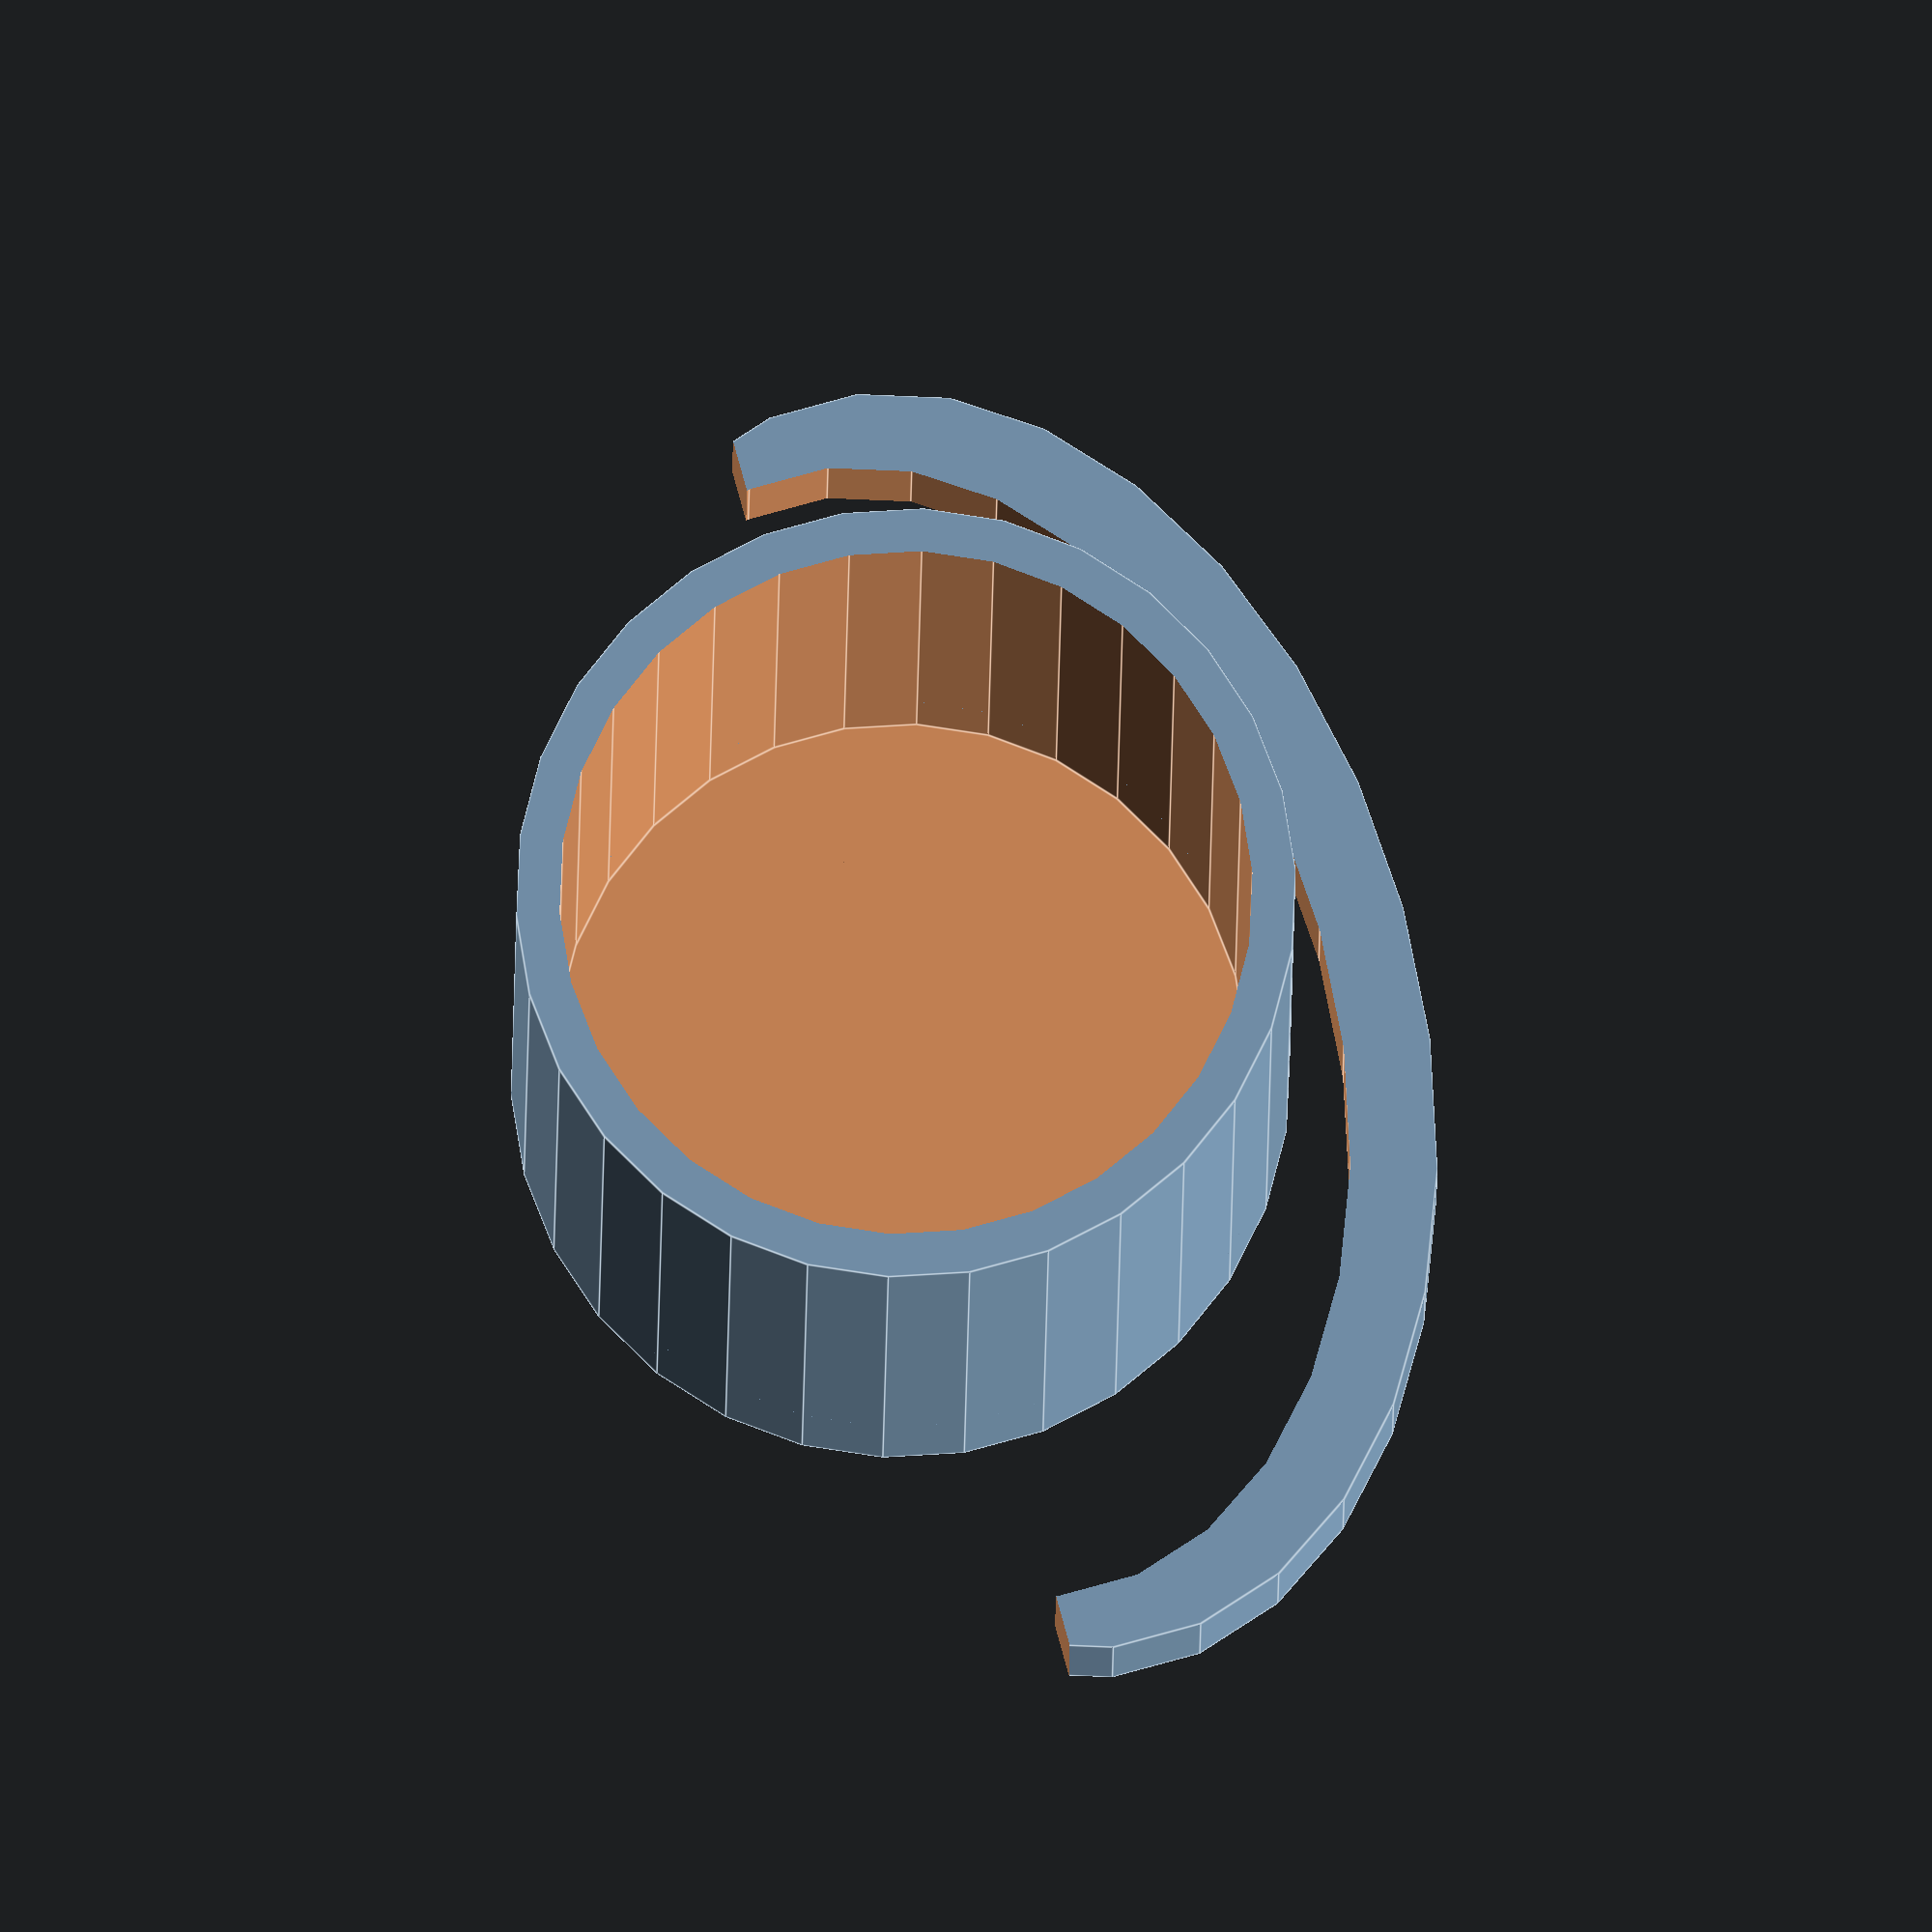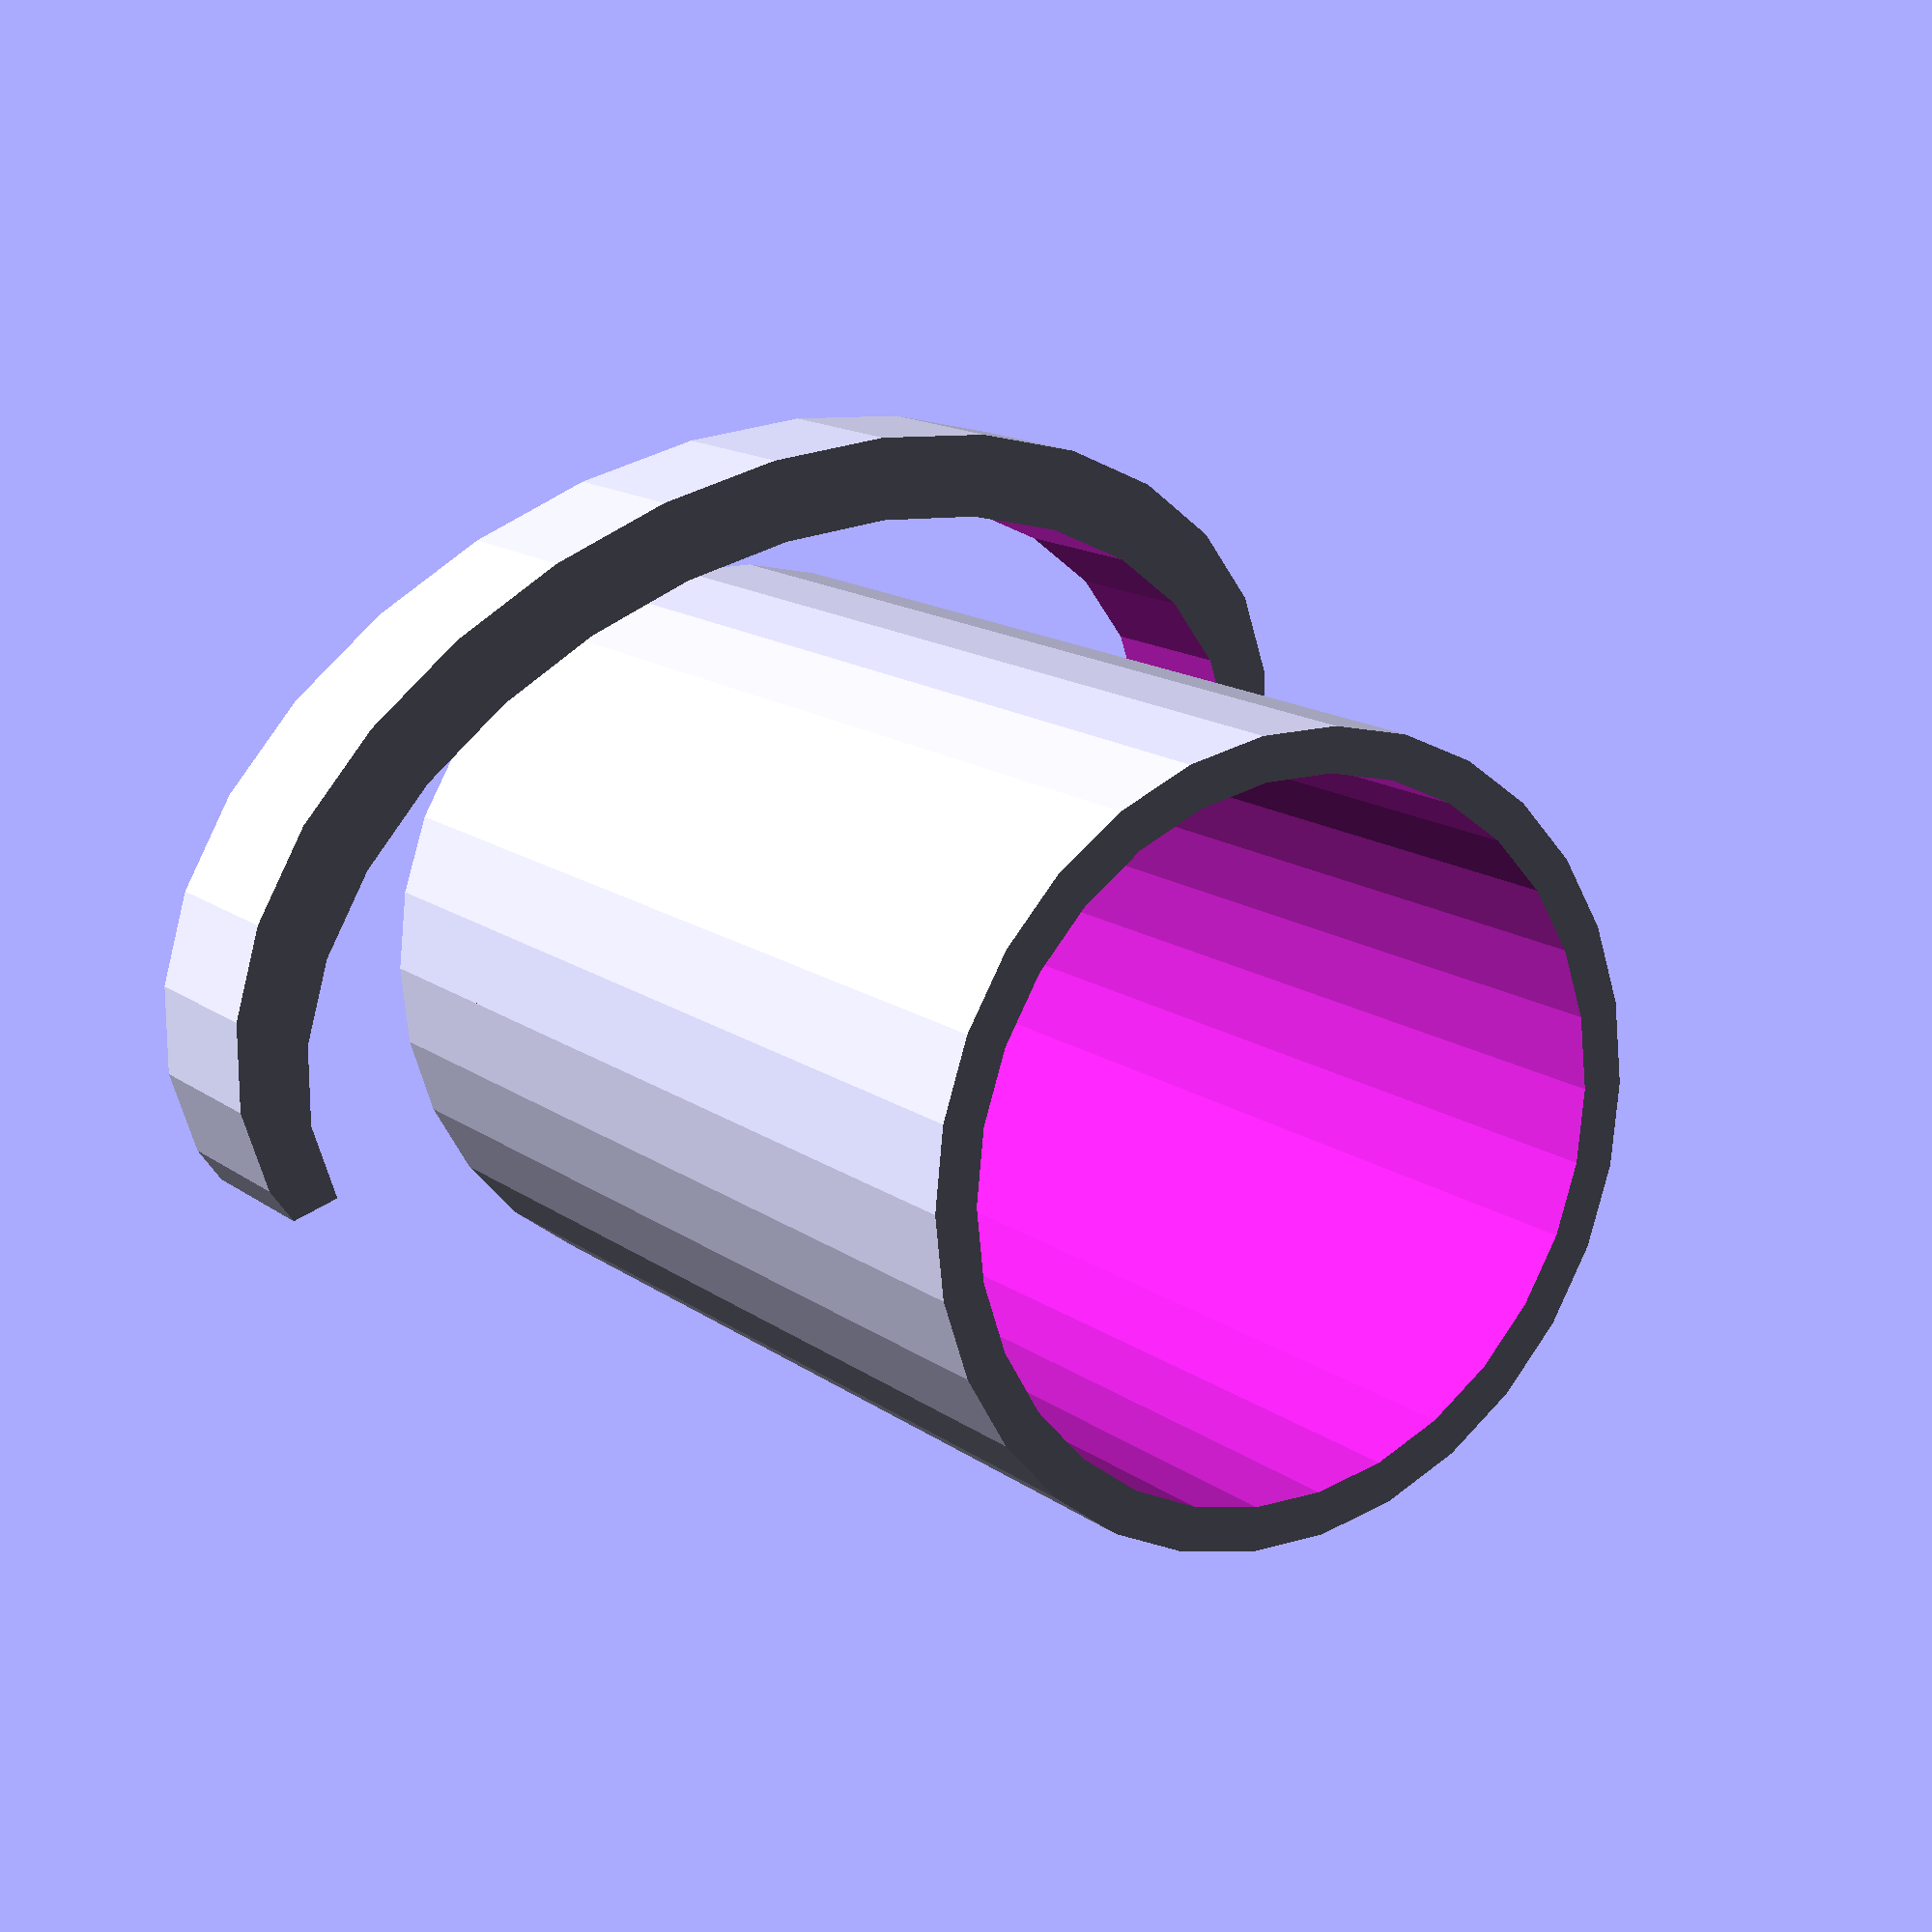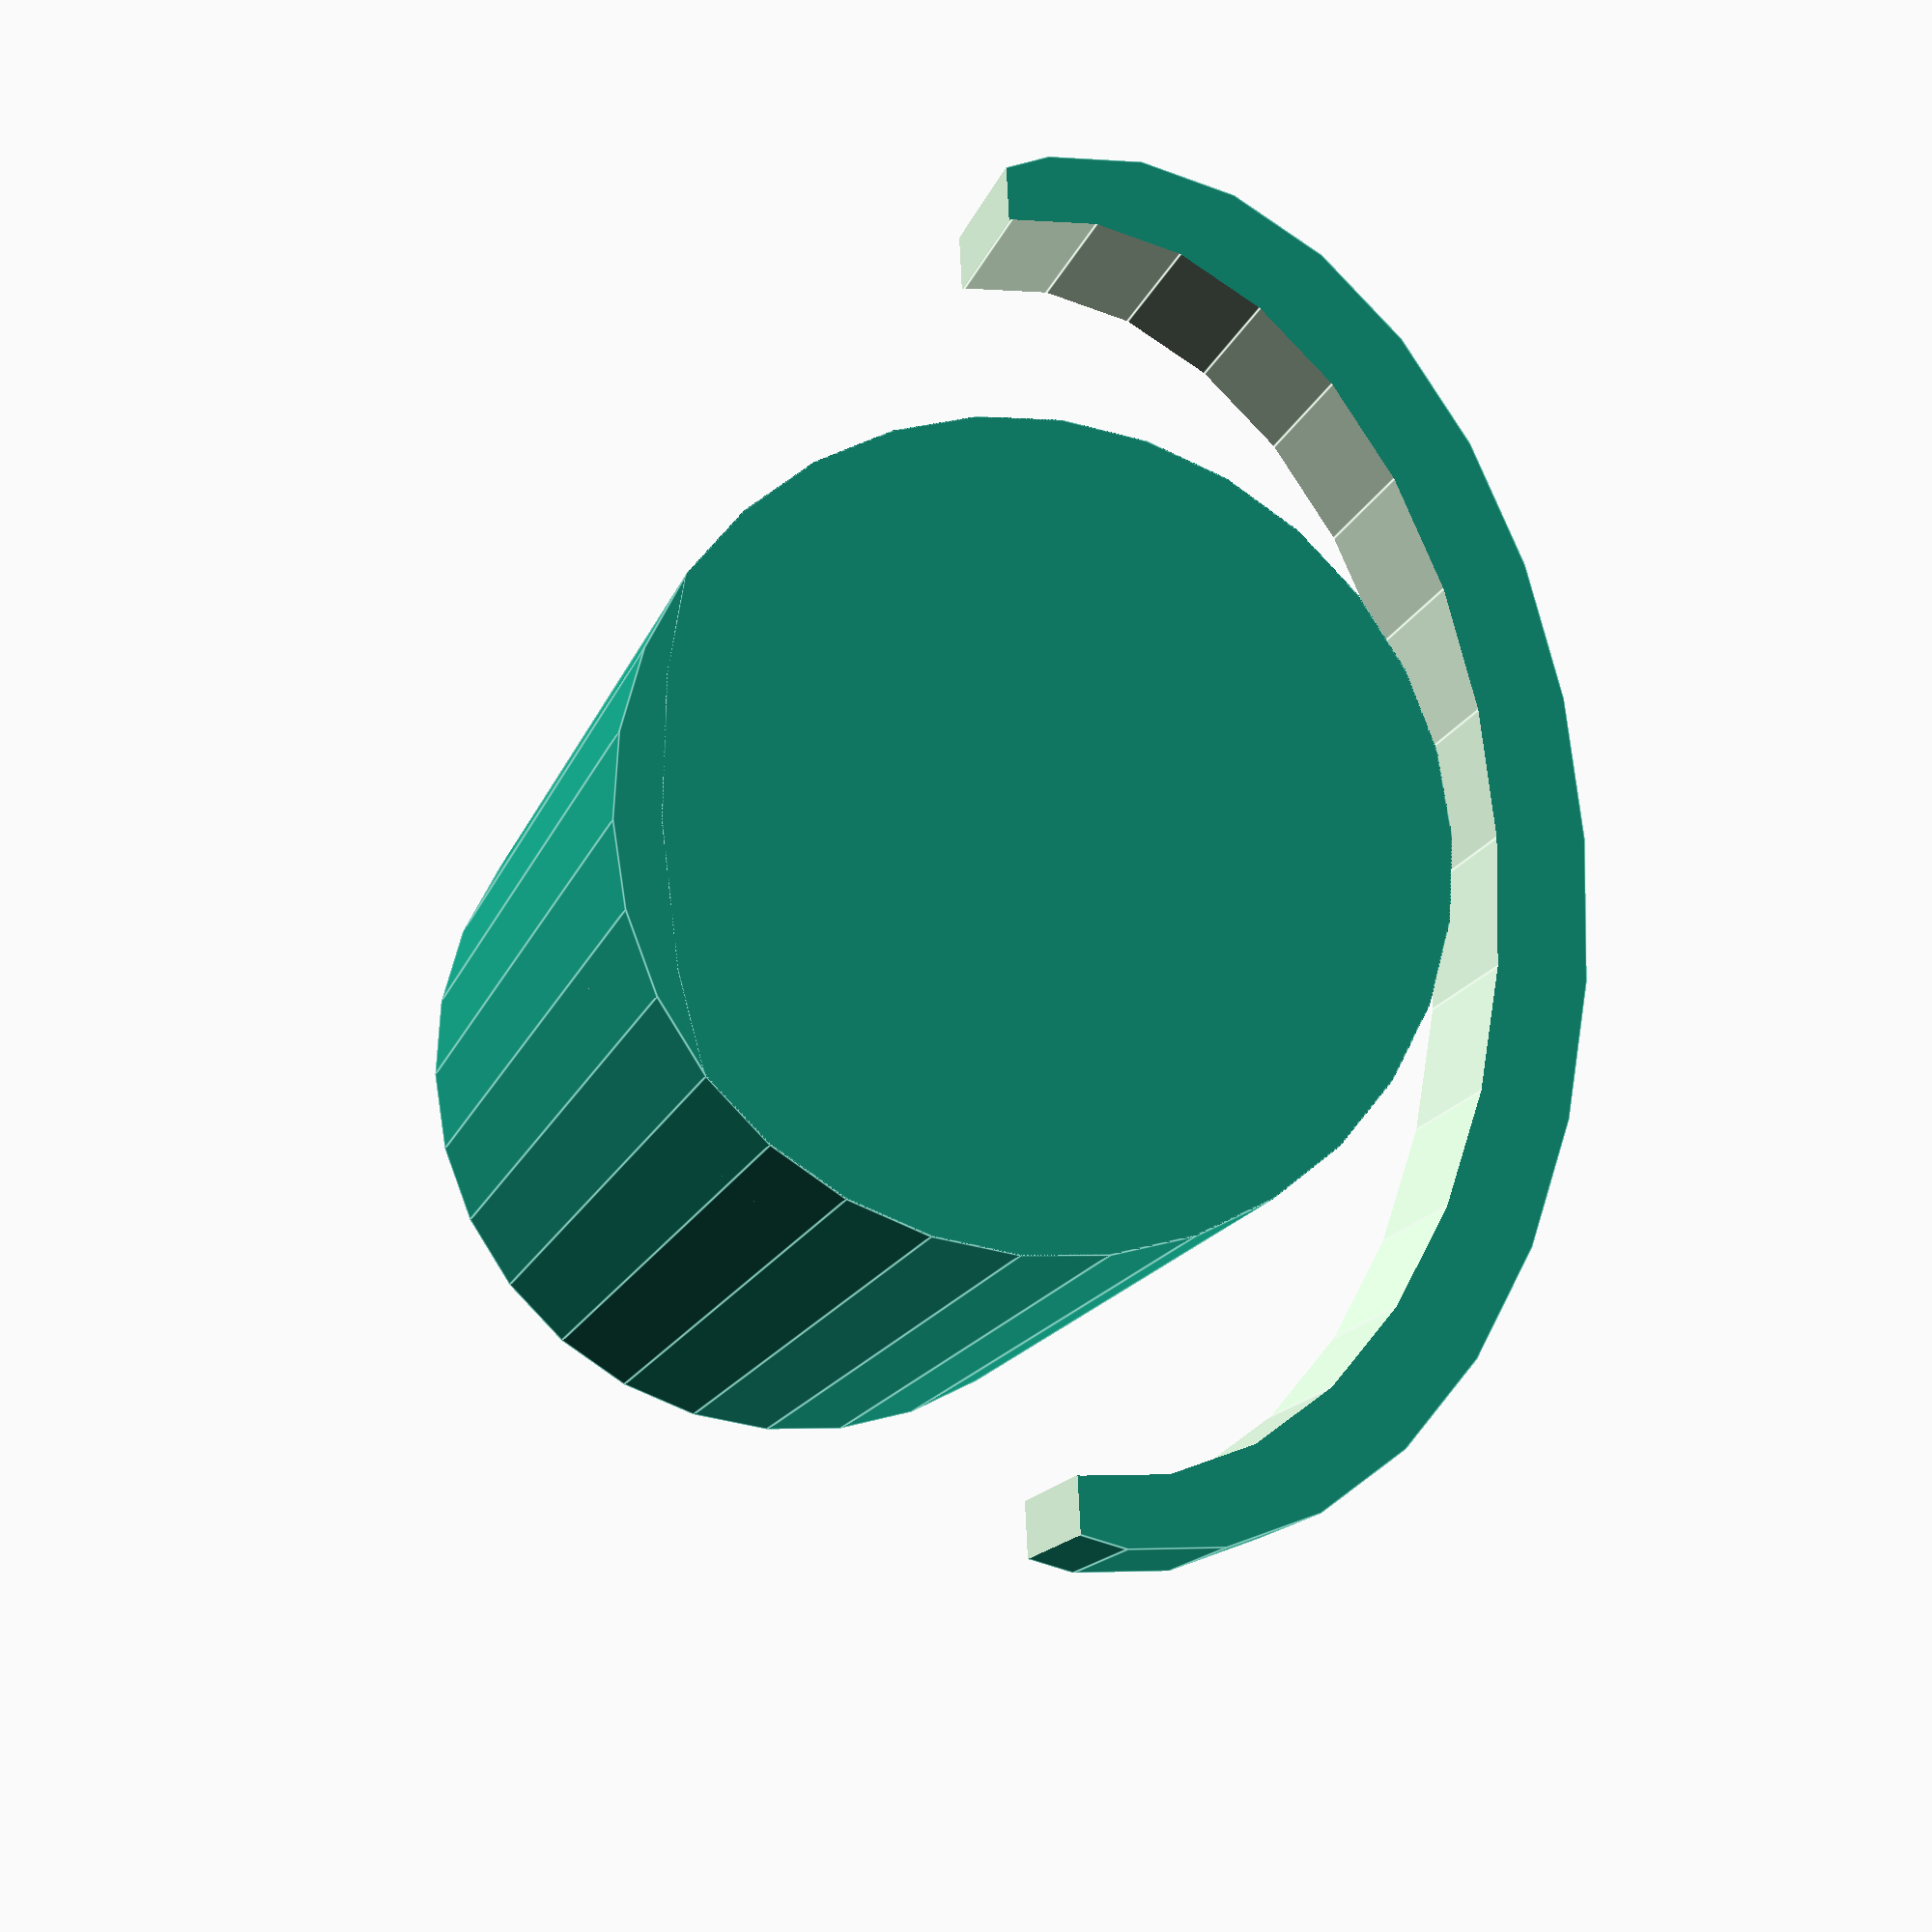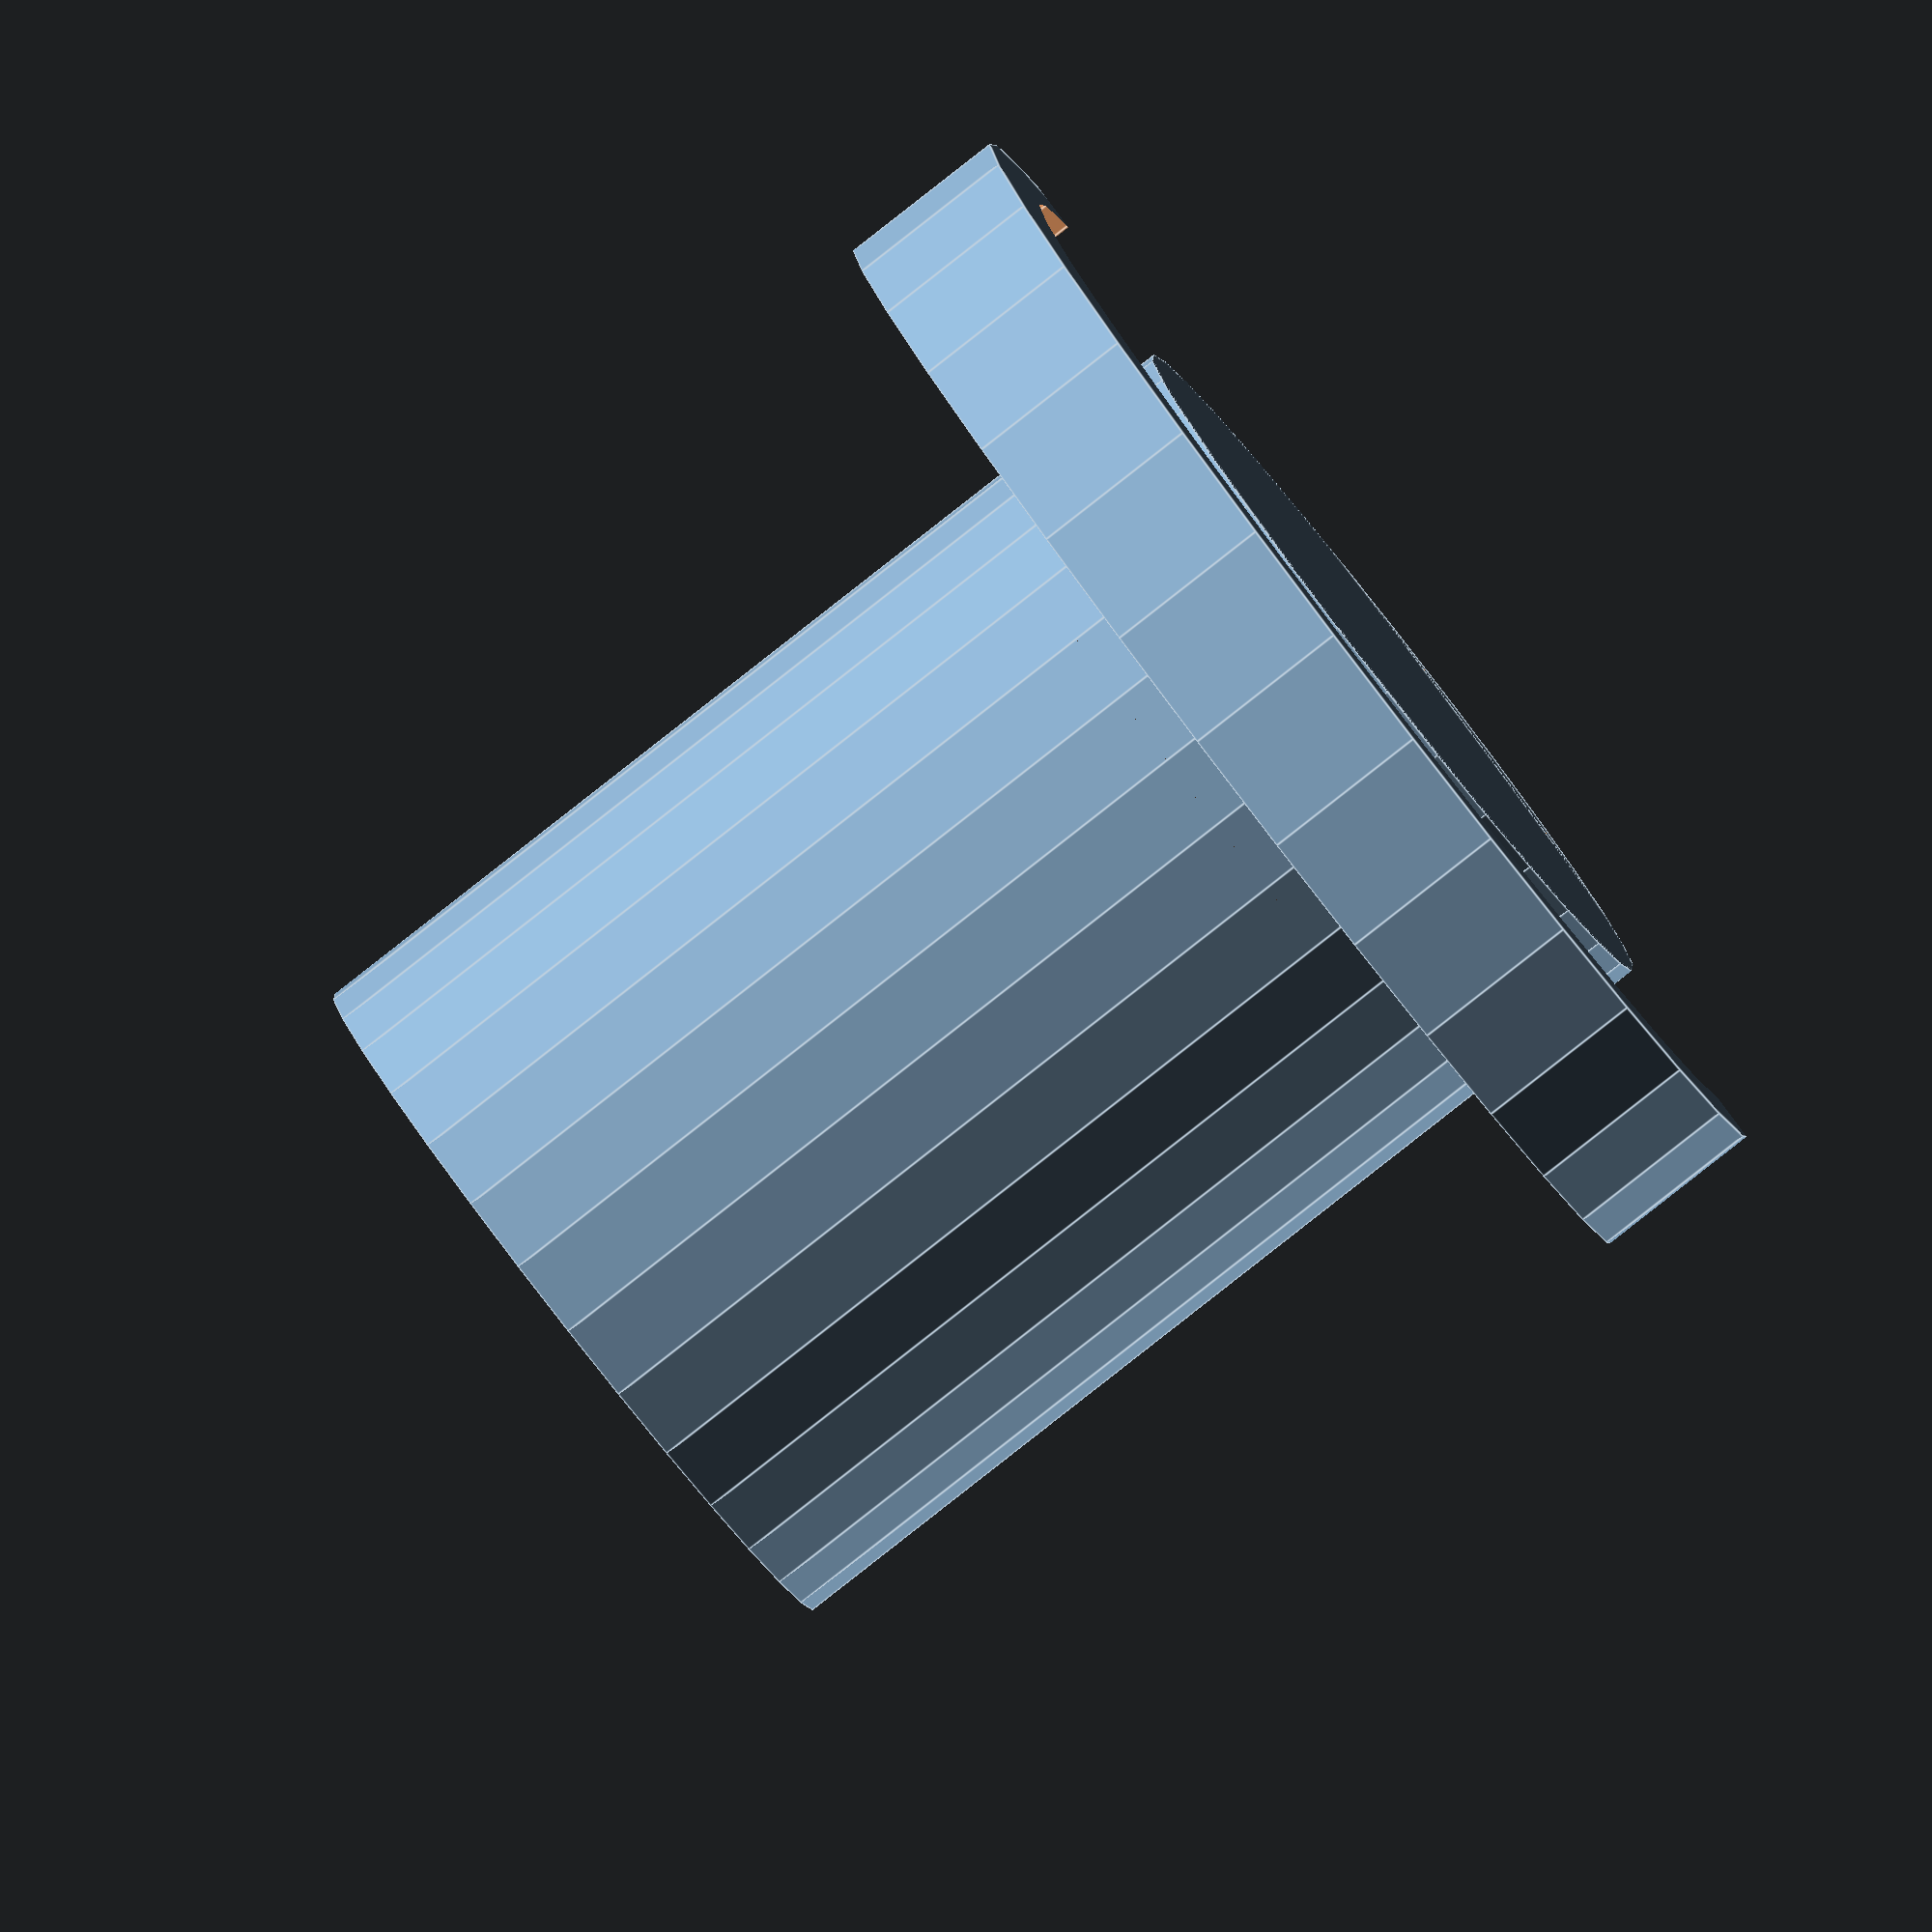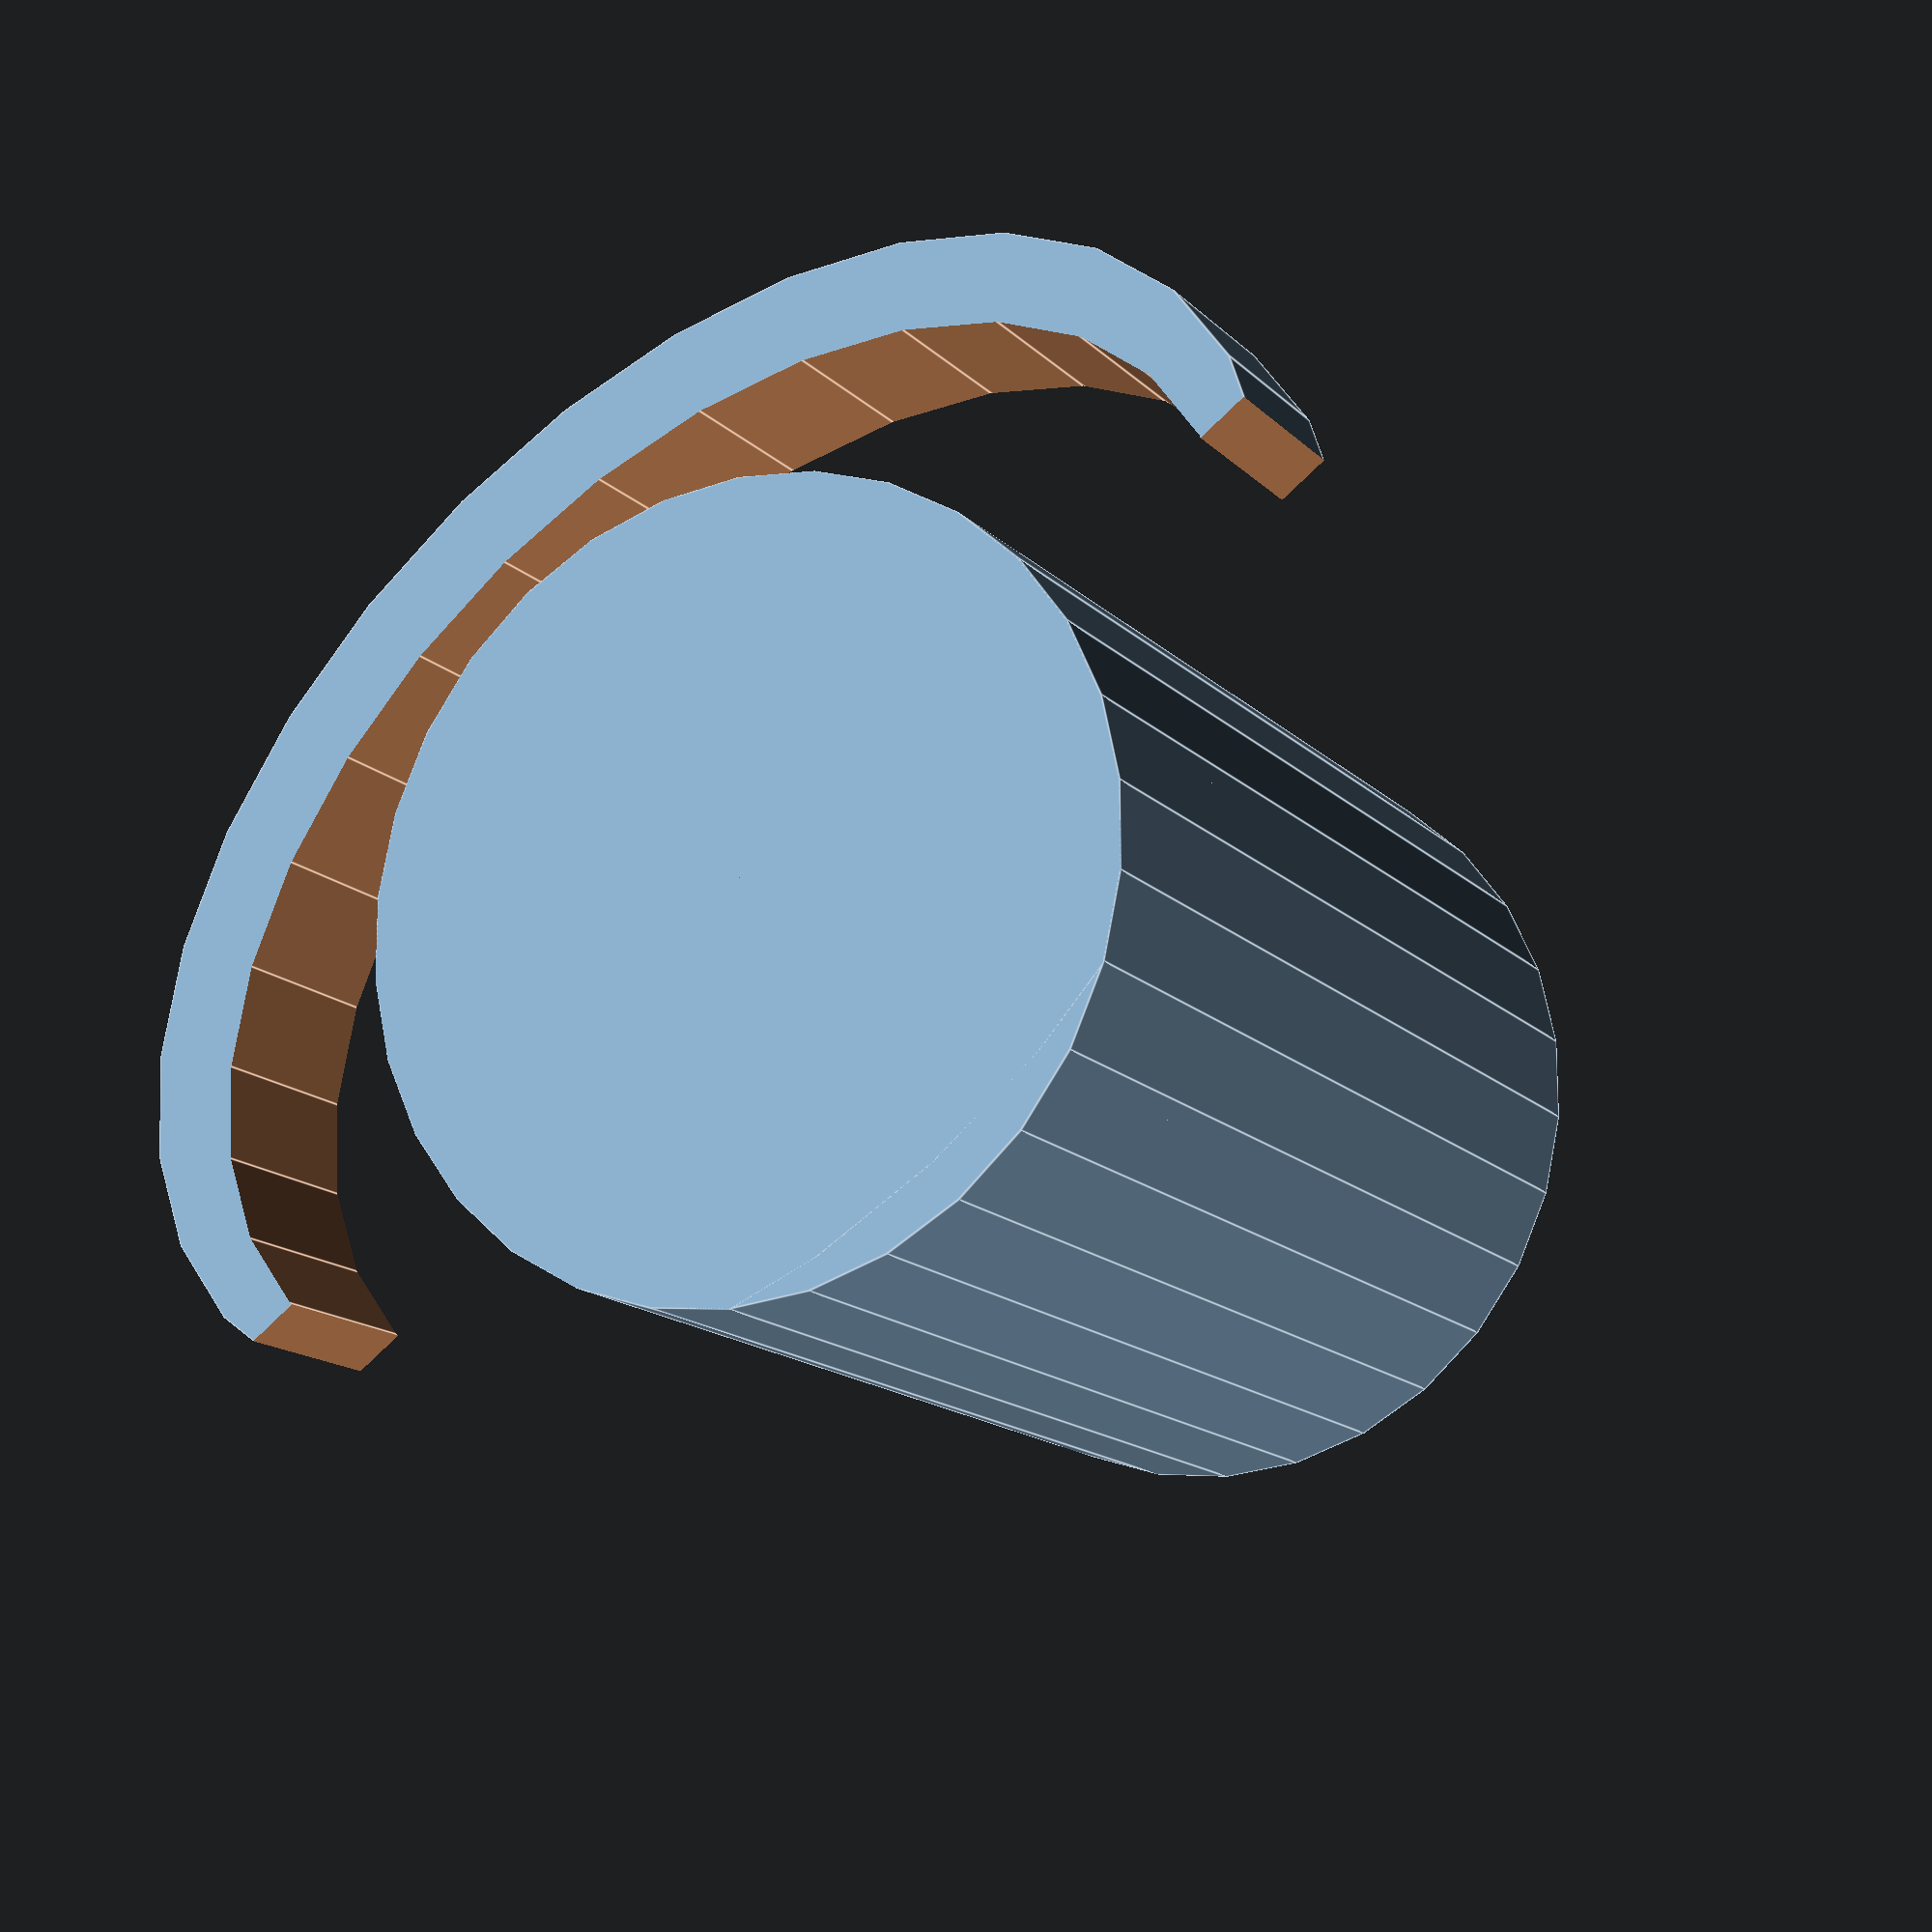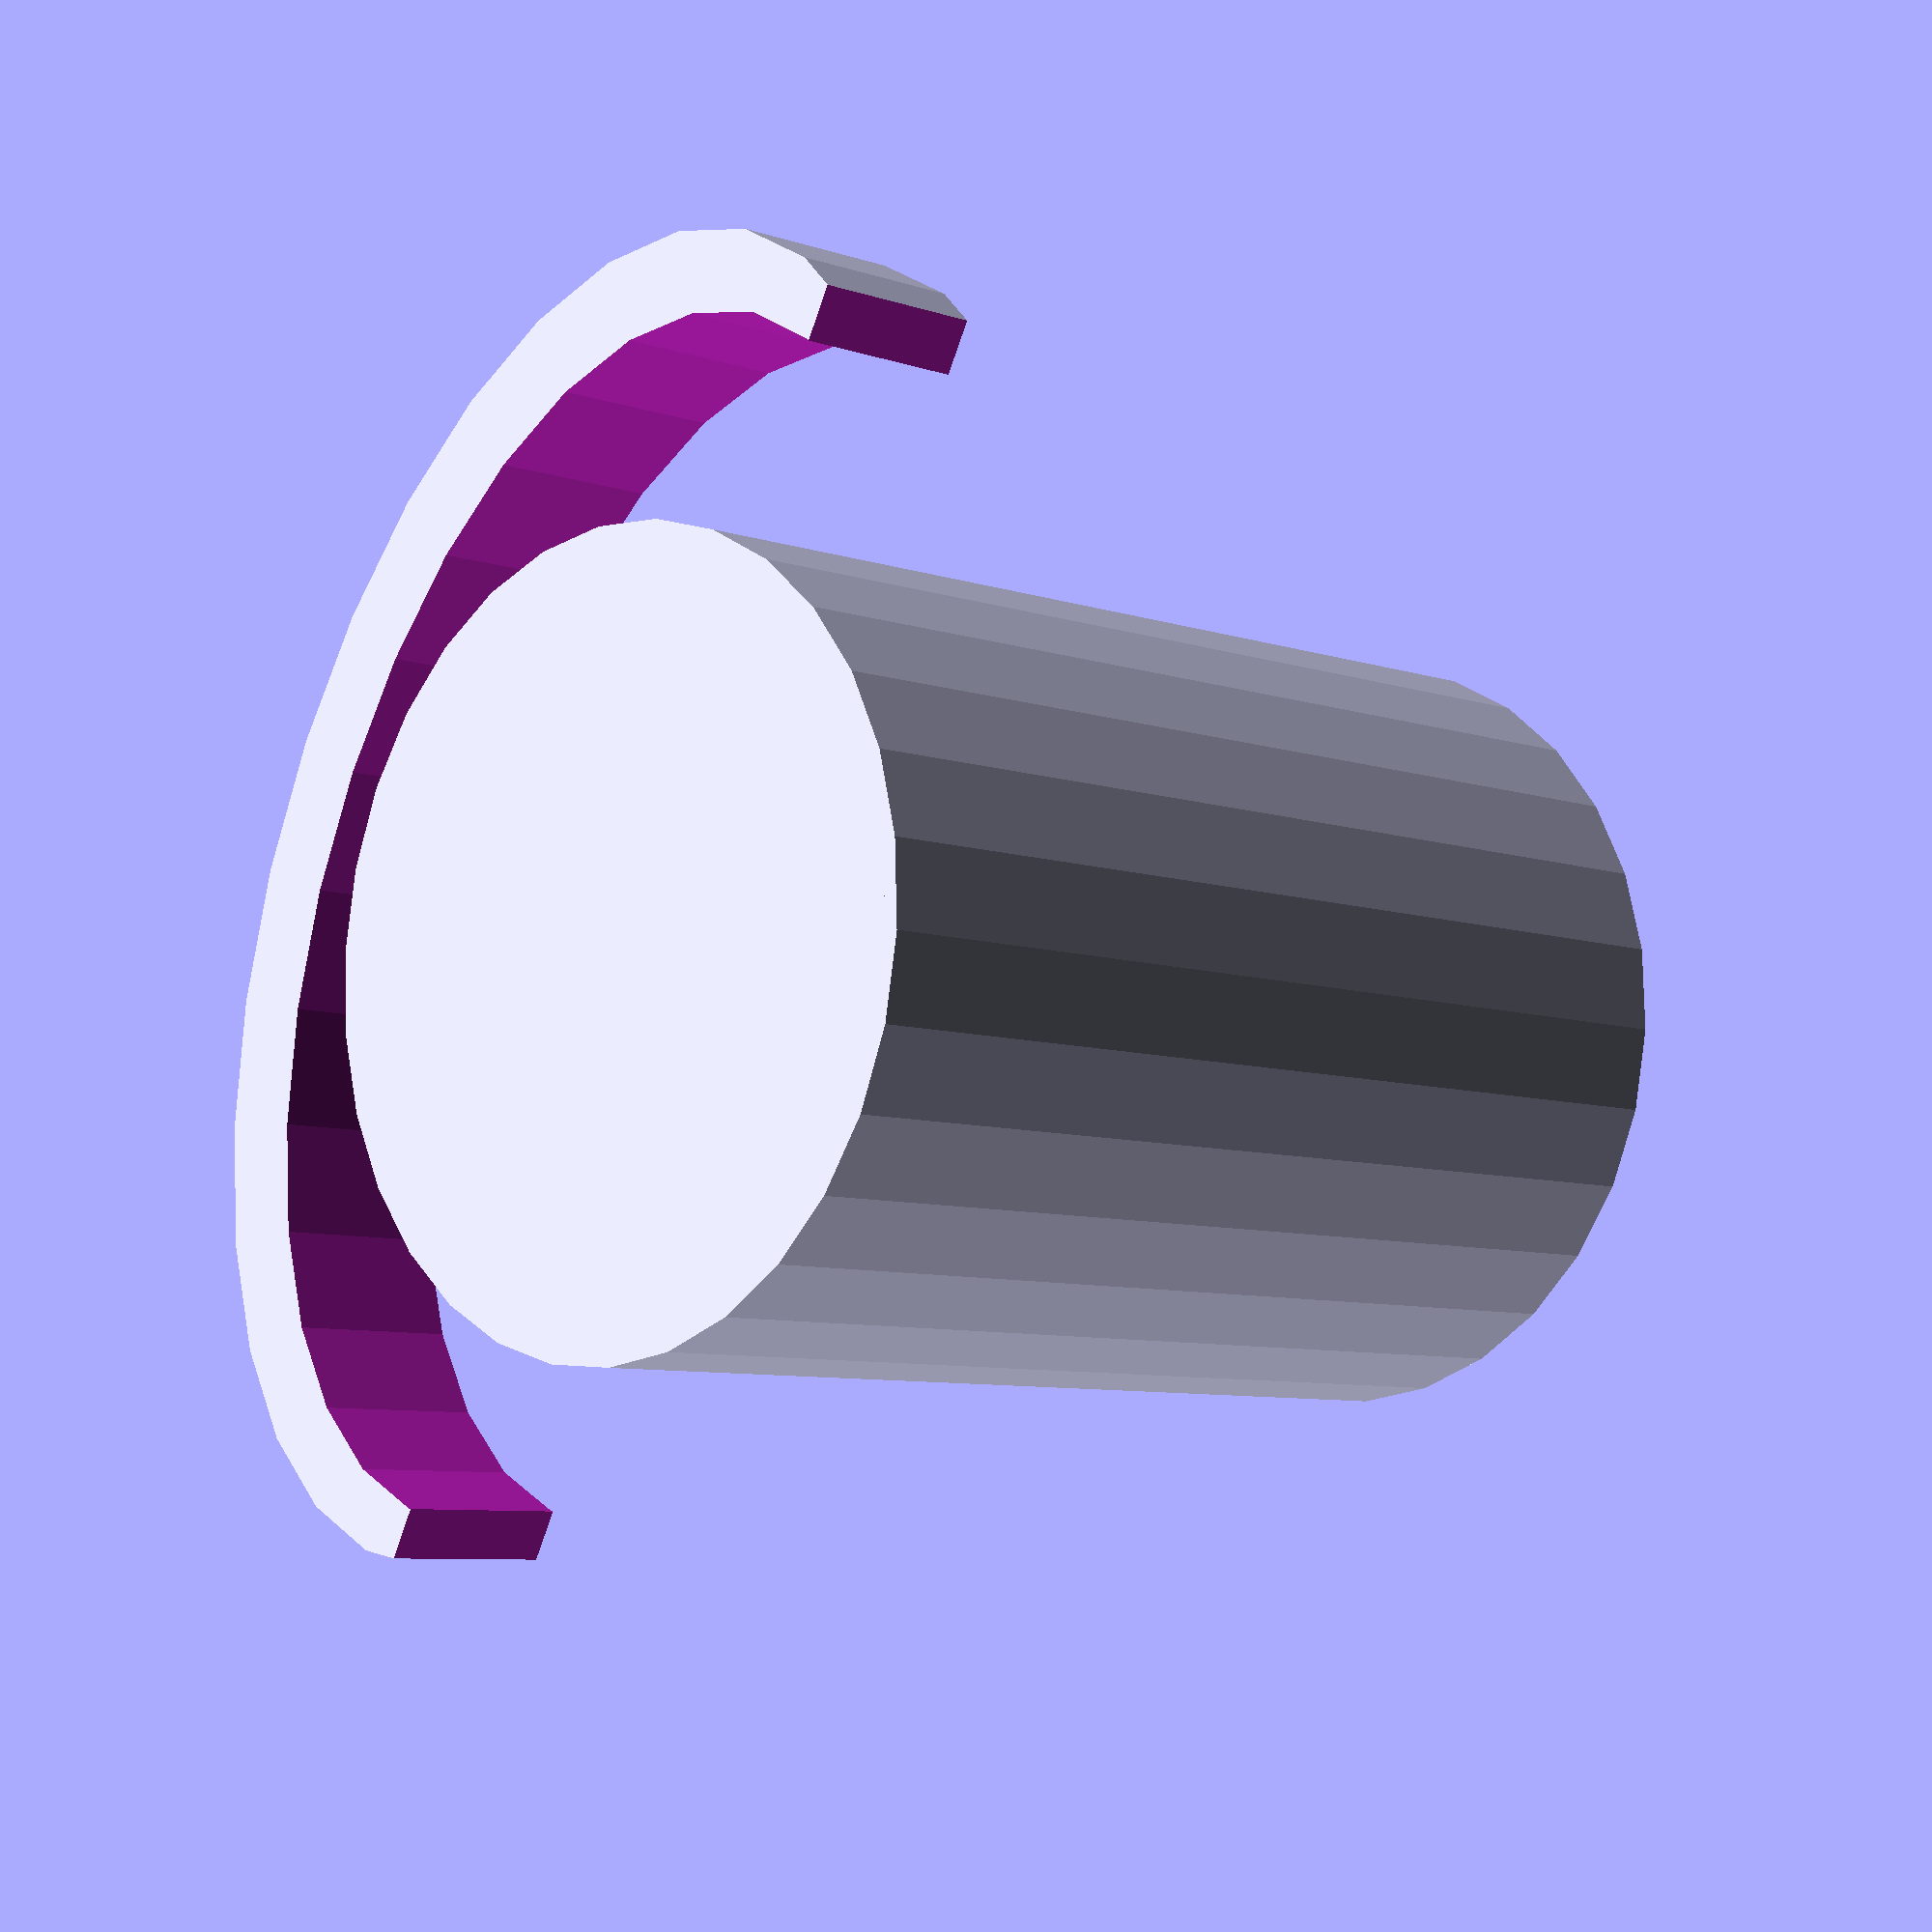
<openscad>

cana(height=120,diameter=90);
translate([160/2-5,100,100])
rotate([90,0,0])
maner_cana();









module maner_cana();
{
    translate([10,0,0])
    {
    difference()
    {
       scale([1,1.5,1])
        cylinder(20,50,50);
        translate([-5,0,-5])
        scale([1,1.5,1])
        cylinder(30,45,45);
        translate([-70,-80,-5])
        cube([60,160,30]);    
        
    }
  }
}   

module cana(height,diameter)
{
    difference(){
    cylinder(height, diameter/2,diameter/2);
    translate([0,0,5])
    cylinder(height, diameter/2-5,diameter/2-5);
}
}

</openscad>
<views>
elev=190.0 azim=164.6 roll=180.3 proj=o view=edges
elev=345.7 azim=251.9 roll=327.0 proj=p view=solid
elev=14.1 azim=182.9 roll=165.4 proj=p view=edges
elev=84.7 azim=64.7 roll=128.1 proj=o view=edges
elev=15.2 azim=306.1 roll=207.9 proj=p view=edges
elev=7.5 azim=331.9 roll=225.6 proj=p view=solid
</views>
